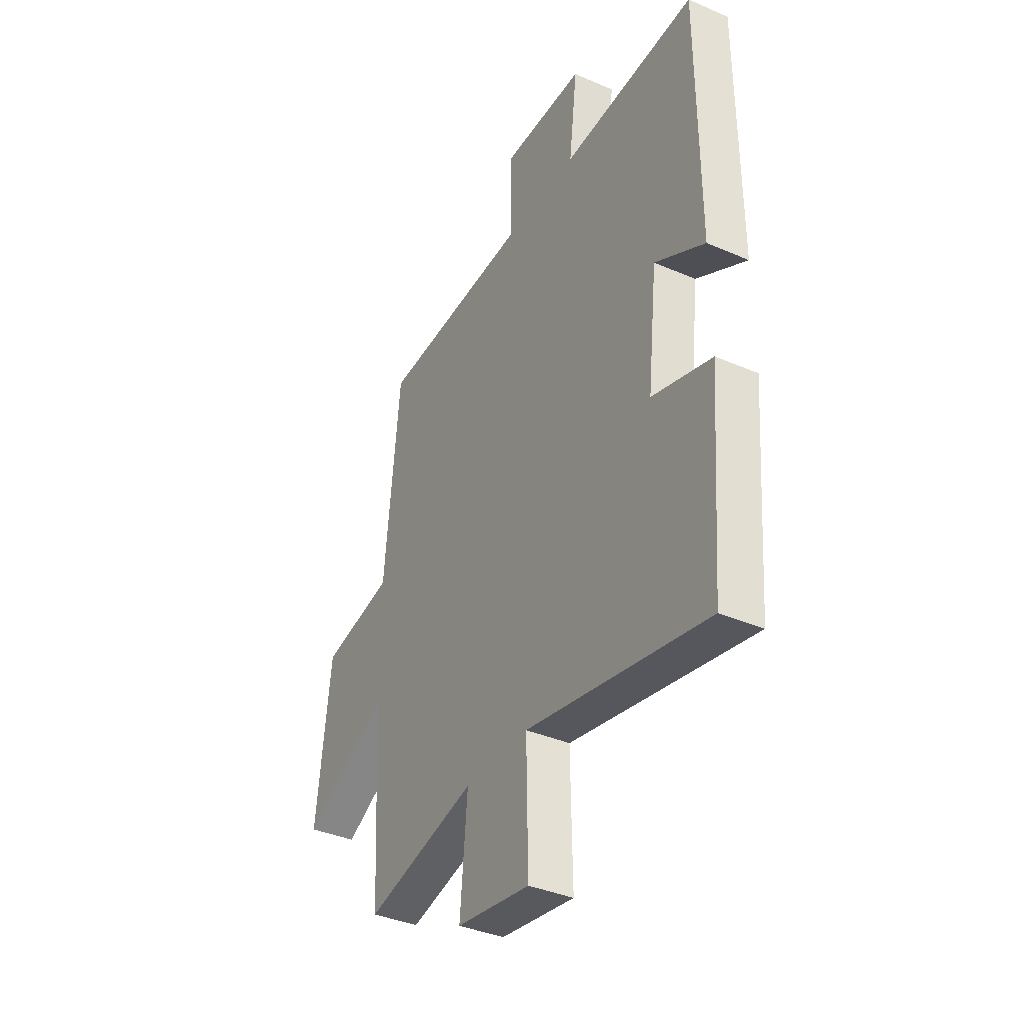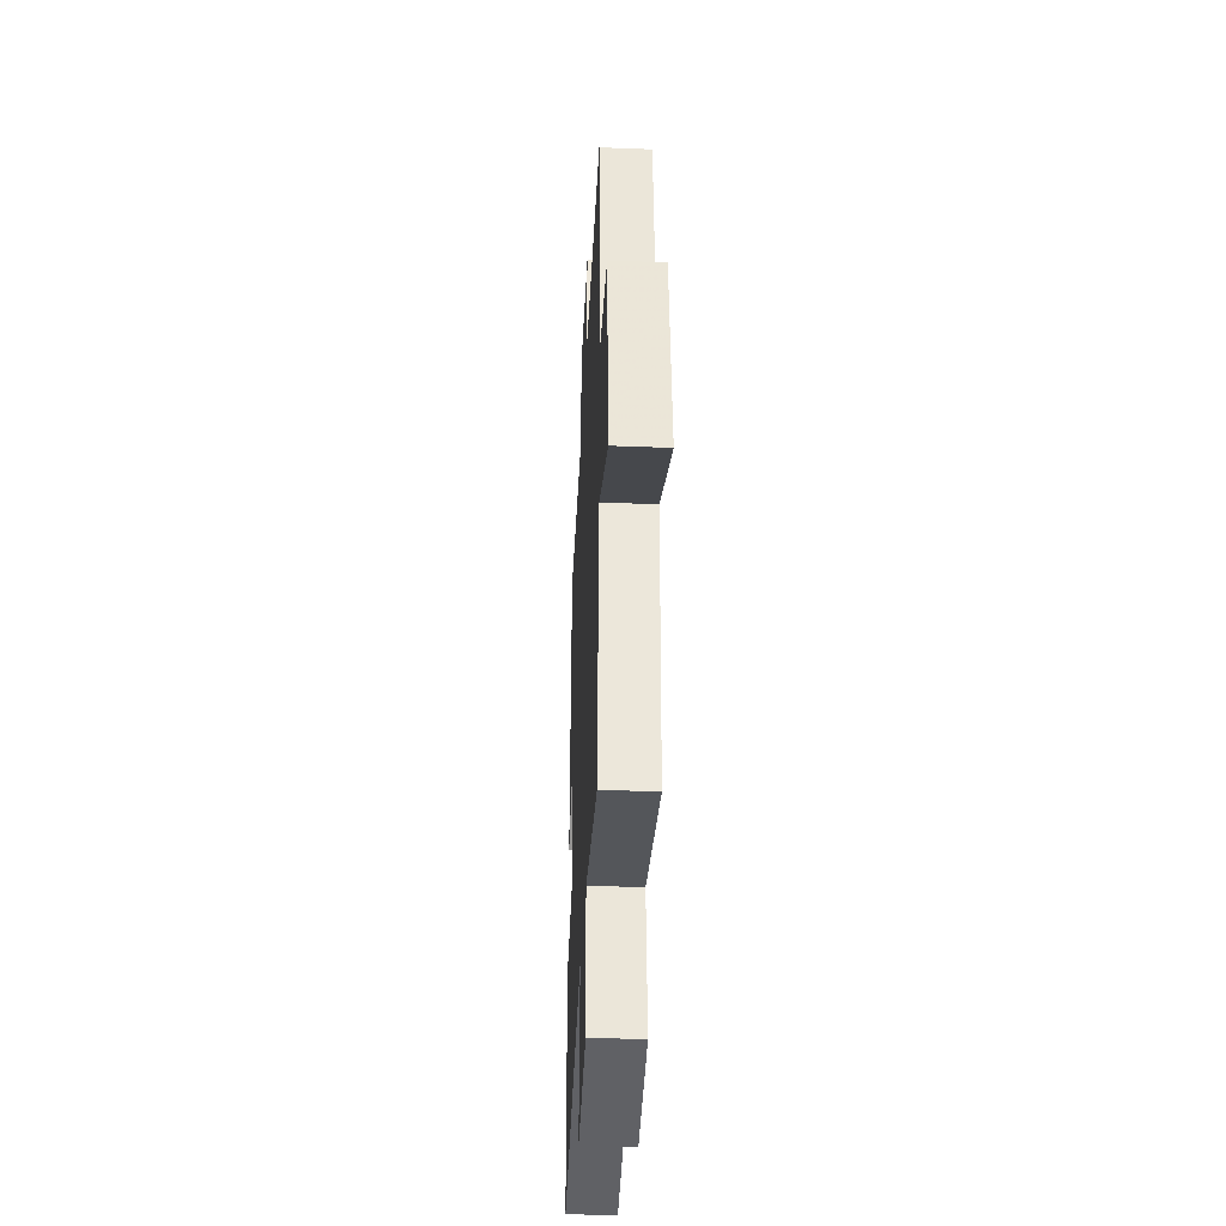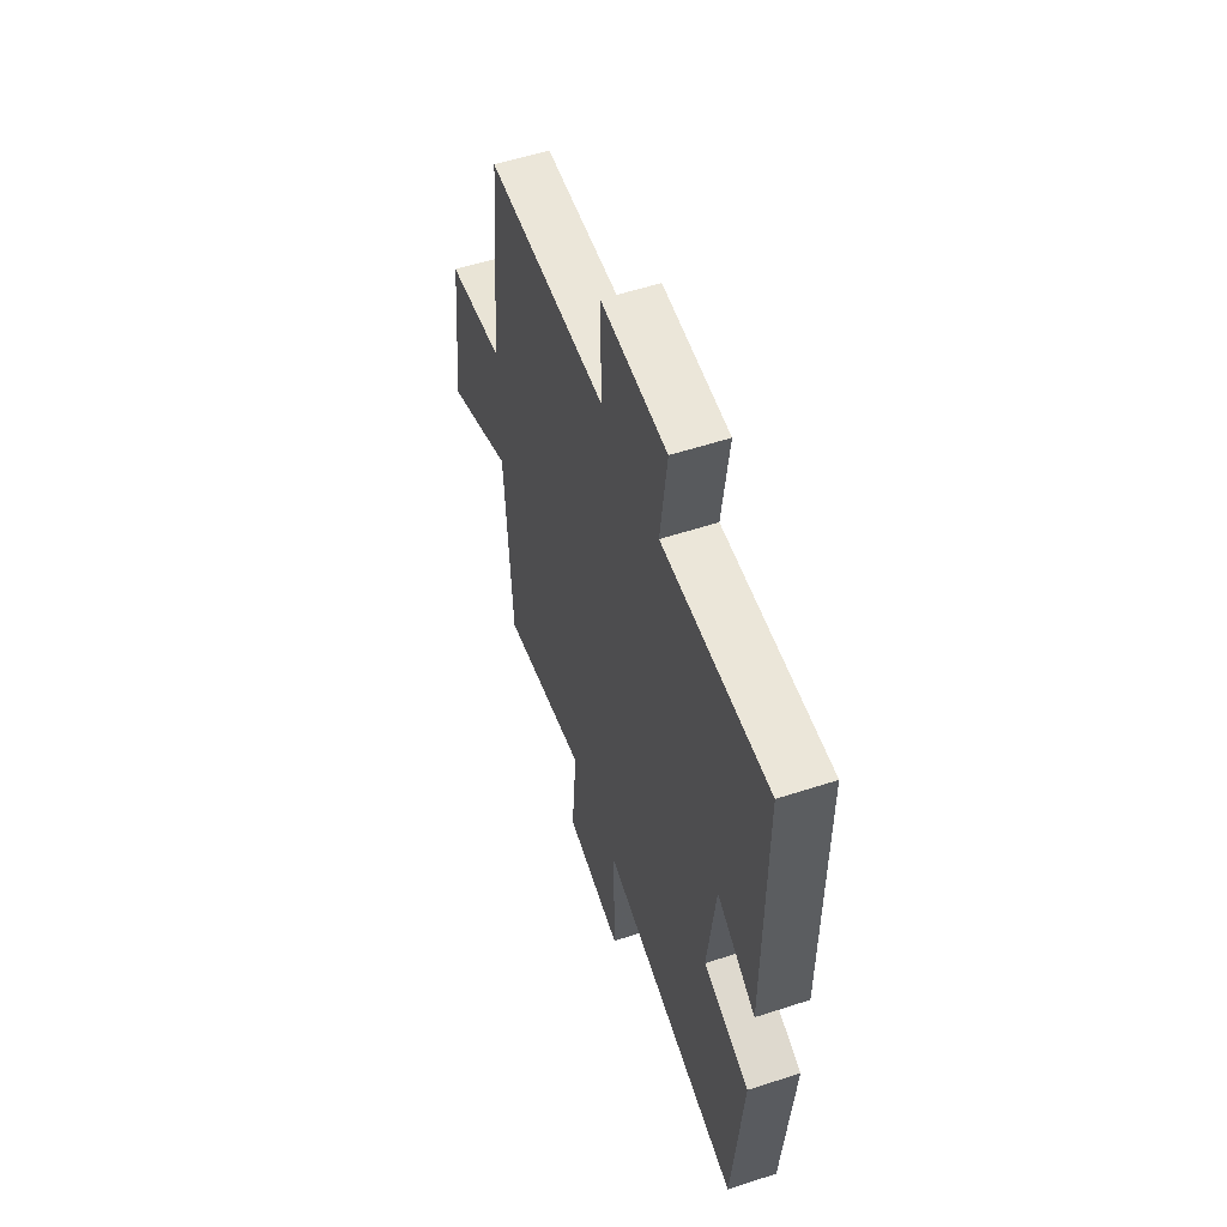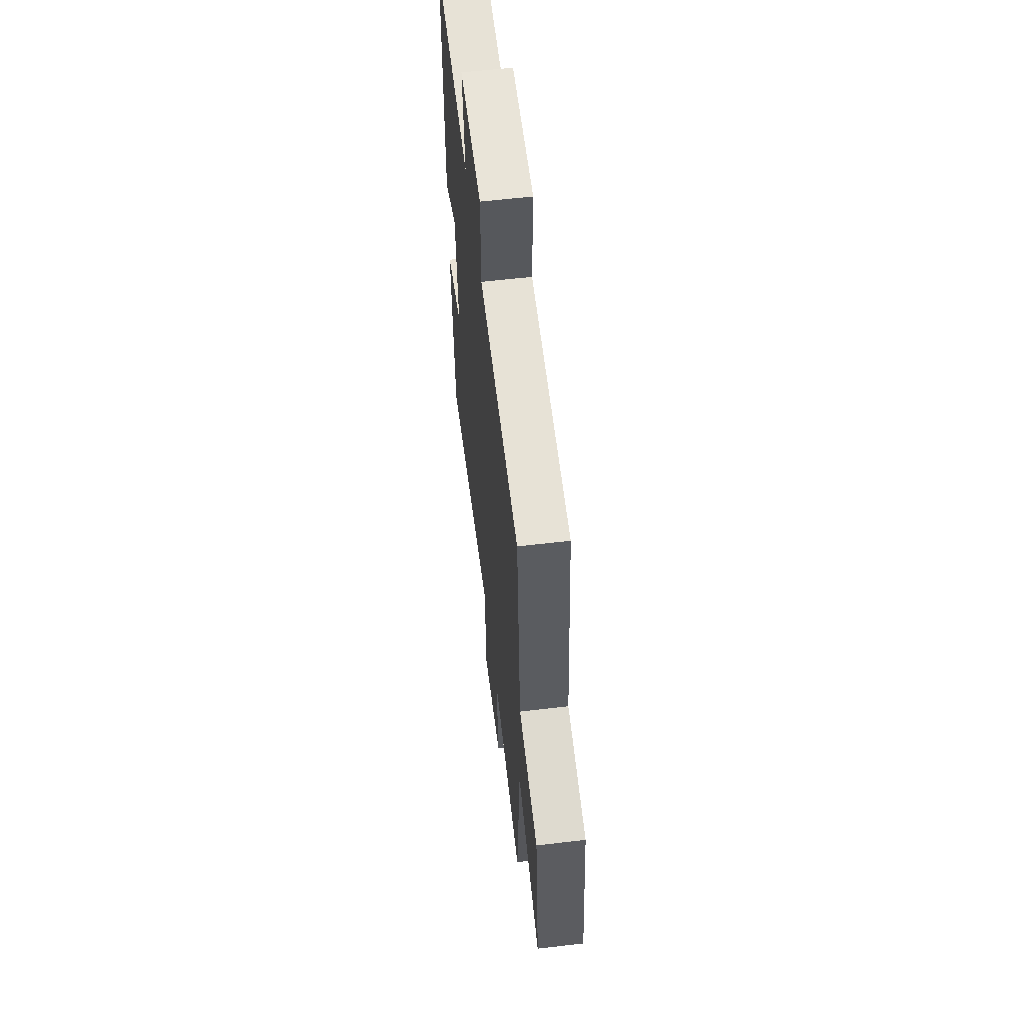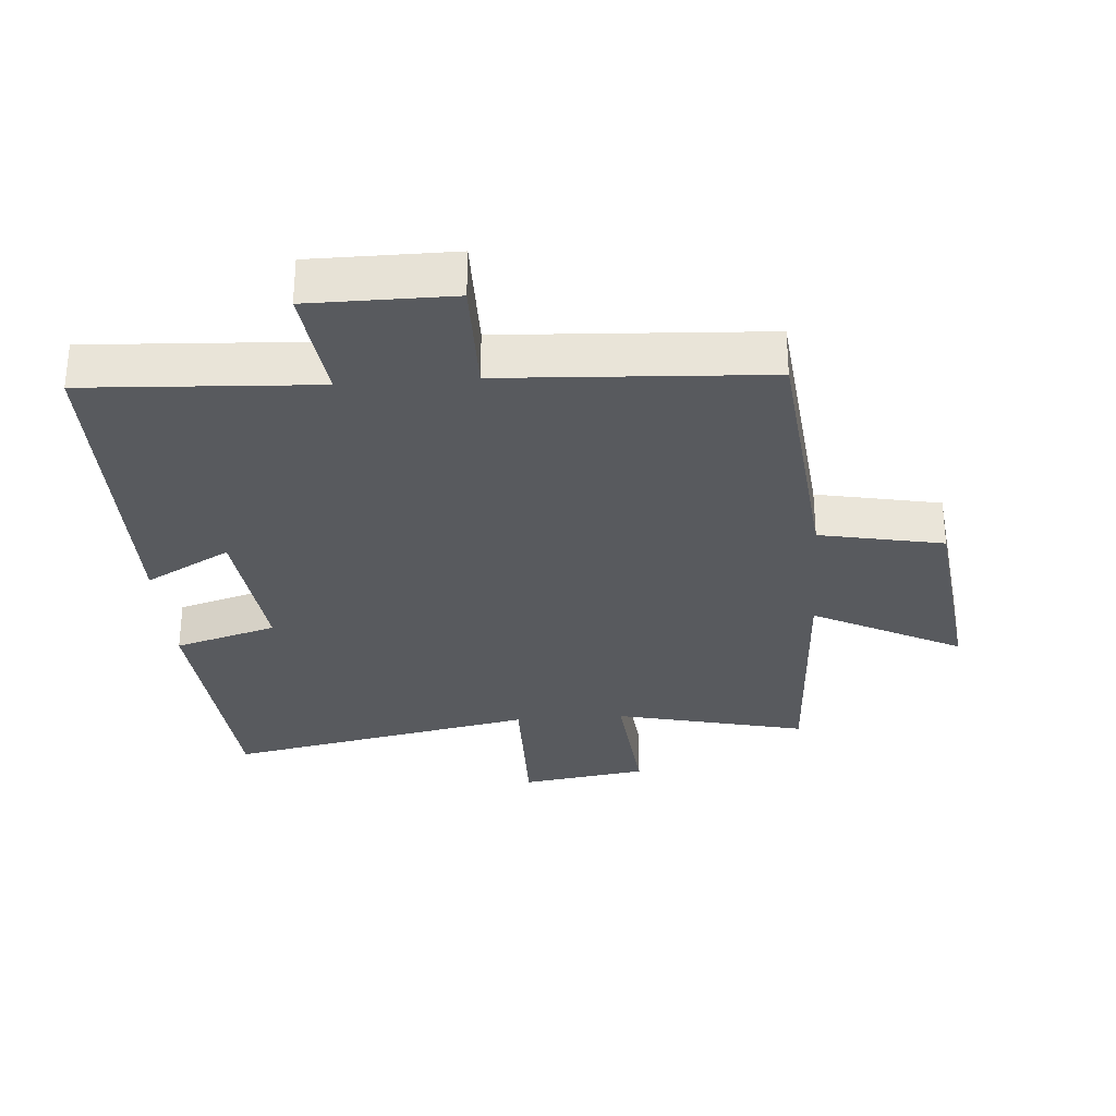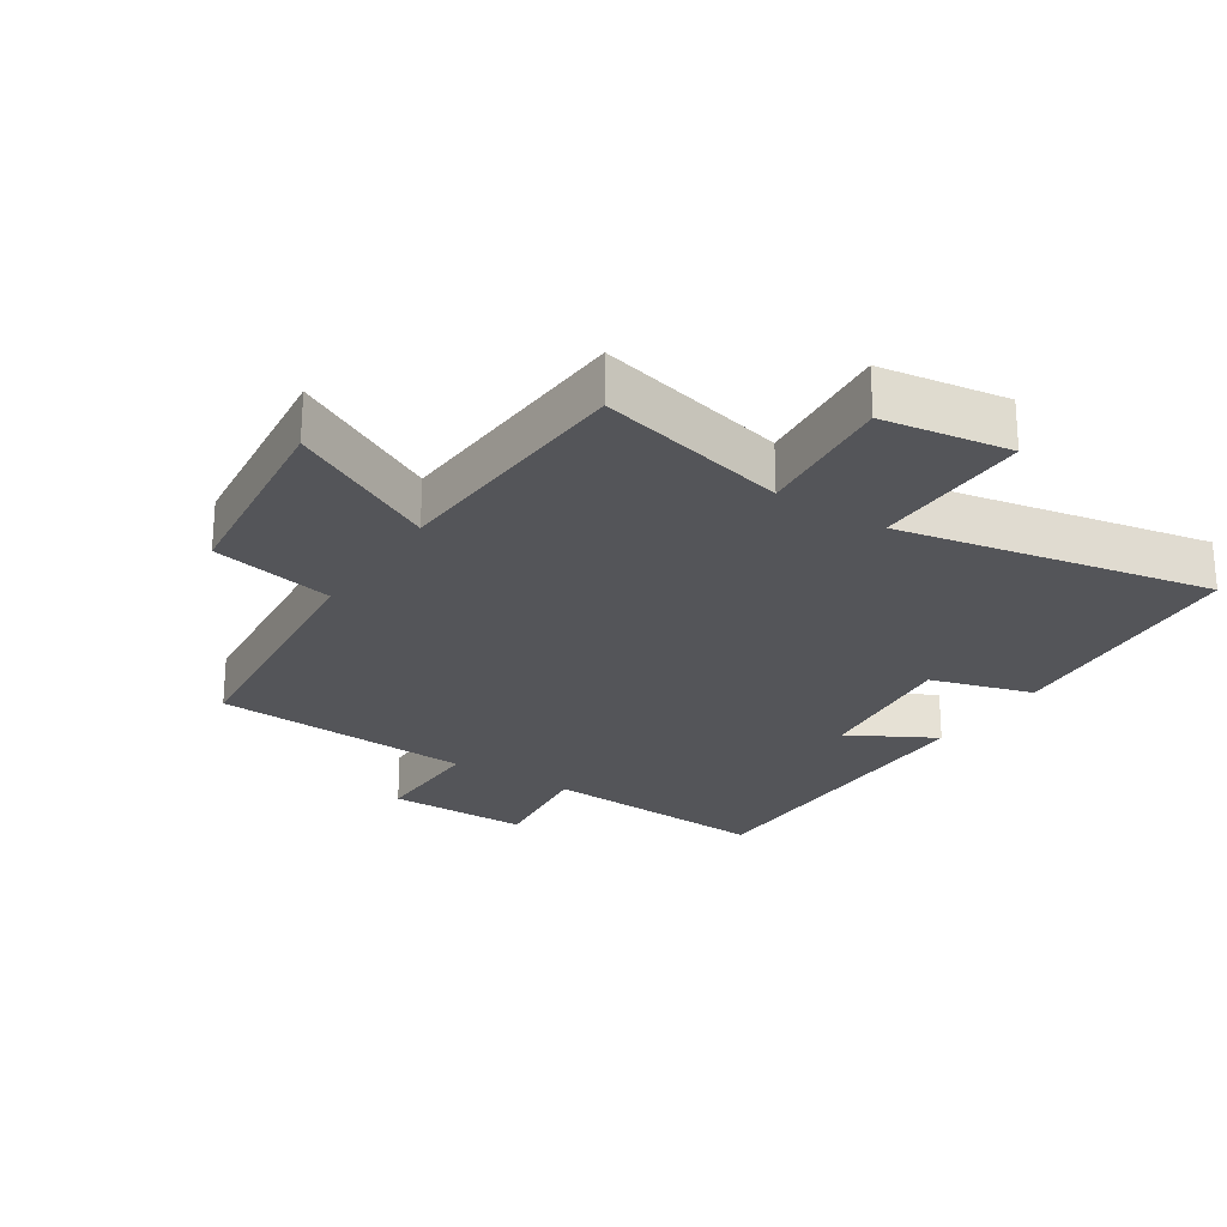
<metadata>
{"format":"obj","ext":"obj","renderer":"f3d","projection":"perspective","resolution":1024,"background":"white","views":[{"elev":-37.6,"azim":-119.1,"up":"+Z"},{"elev":-38.8,"azim":87.2,"up":"+Z"},{"elev":56.6,"azim":-108.8,"up":"+Z"},{"elev":59.9,"azim":83.1,"up":"+Z"},{"elev":-30.5,"azim":4.5,"up":"+Y"},{"elev":-24.6,"azim":146.8,"up":"+Y"}]}
</metadata>
<code>
v 0.479 0.07 -0.571
v 0.183 0.07 -0.5
v 0.203 0.07 -0.716
v 0.007 0.07 -0.746
v 0.011 0.07 -0.5
v -0.469 0.07 -0.595
v -0.5 0.07 -0.199
v -0.342 0.07 -0.152
v -0.368 0.07 0.082
v -0.5 0.07 0.009
v -0.498 0.07 0.521
v -0.142 0.07 0.5
v -0.164 0.07 0.681
v 0.056 0.07 0.681
v 0.054 0.07 0.5
v 0.459 0.07 0.476
v 0.5 0.07 0.063
v 0.691 0.07 0.024
v 0.729 0.07 -0.298
v 0.5 0.07 -0.179
v 0.479 0 -0.571
v 0.183 0 -0.5
v 0.203 0 -0.716
v 0.007 0 -0.746
v 0.011 0 -0.5
v -0.469 0 -0.595
v -0.5 0 -0.199
v -0.342 0 -0.152
v -0.368 0 0.082
v -0.5 0 0.009
v -0.498 0 0.521
v -0.142 0 0.5
v -0.164 0 0.681
v 0.056 0 0.681
v 0.054 0 0.5
v 0.459 0 0.476
v 0.5 0 0.063
v 0.691 0 0.024
v 0.729 0 -0.298
v 0.5 0 -0.179
f 17 18 19 20
f 20 1 2
f 17 20 2
f 16 17 2
f 15 16 2
f 12 13 14 15
f 12 15 2 3
f 9 10 11 12
f 8 9 12
f 5 6 7 8
f 5 8 12
f 3 4 5
f 3 5 12
f 40 39 38 37
f 22 21 40
f 22 40 37
f 22 37 36
f 22 36 35
f 35 34 33 32
f 23 22 35 32
f 32 31 30 29
f 32 29 28
f 28 27 26 25
f 32 28 25
f 25 24 23
f 32 25 23
f 1 21 22 2
f 2 22 23 3
f 3 23 24 4
f 4 24 25 5
f 5 25 26 6
f 6 26 27 7
f 7 27 28 8
f 8 28 29 9
f 9 29 30 10
f 10 30 31 11
f 11 31 32 12
f 12 32 33 13
f 13 33 34 14
f 14 34 35 15
f 15 35 36 16
f 16 36 37 17
f 17 37 38 18
f 18 38 39 19
f 19 39 40 20
f 20 40 21 1

</code>
